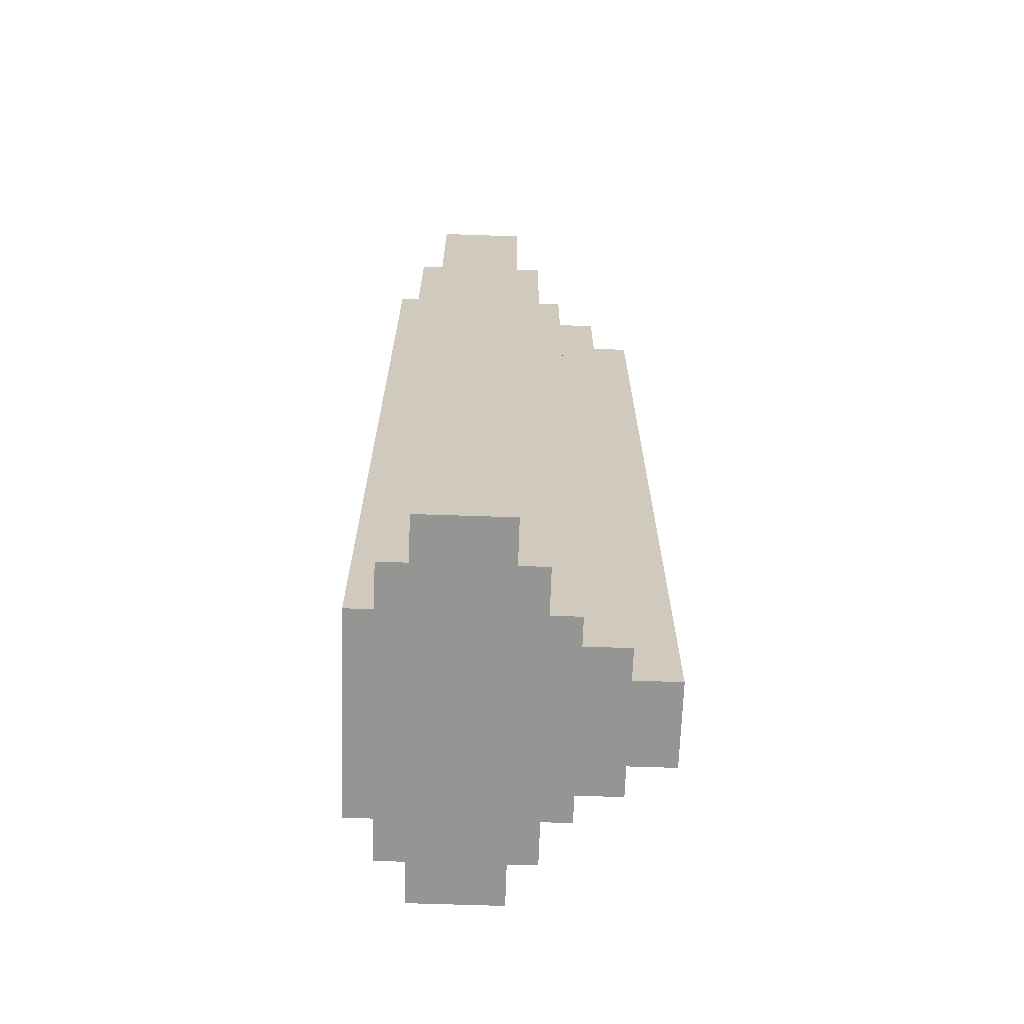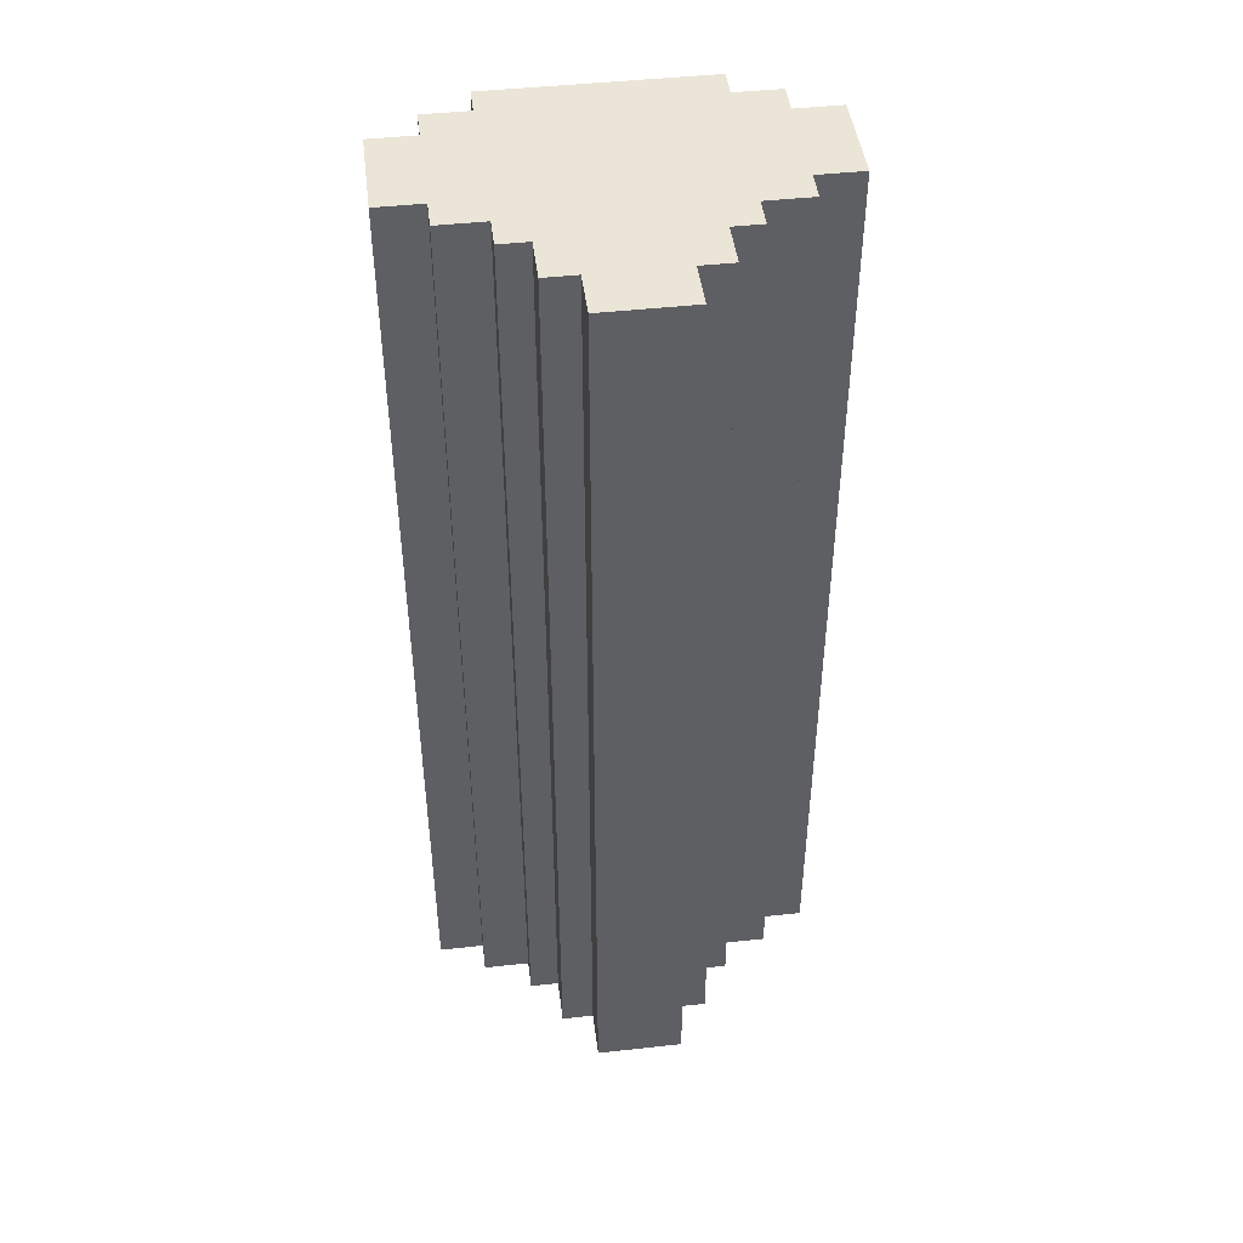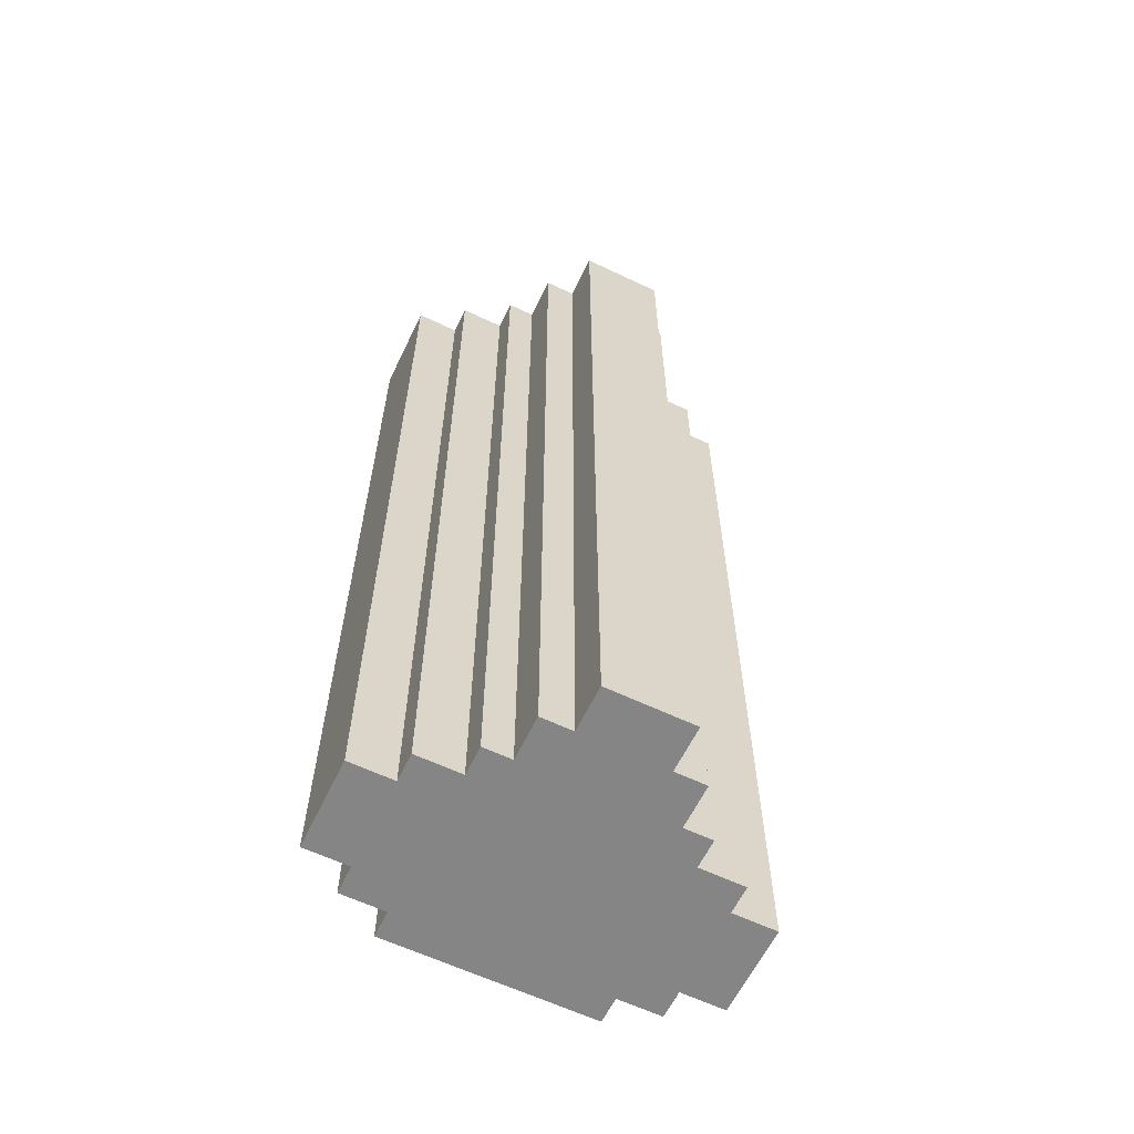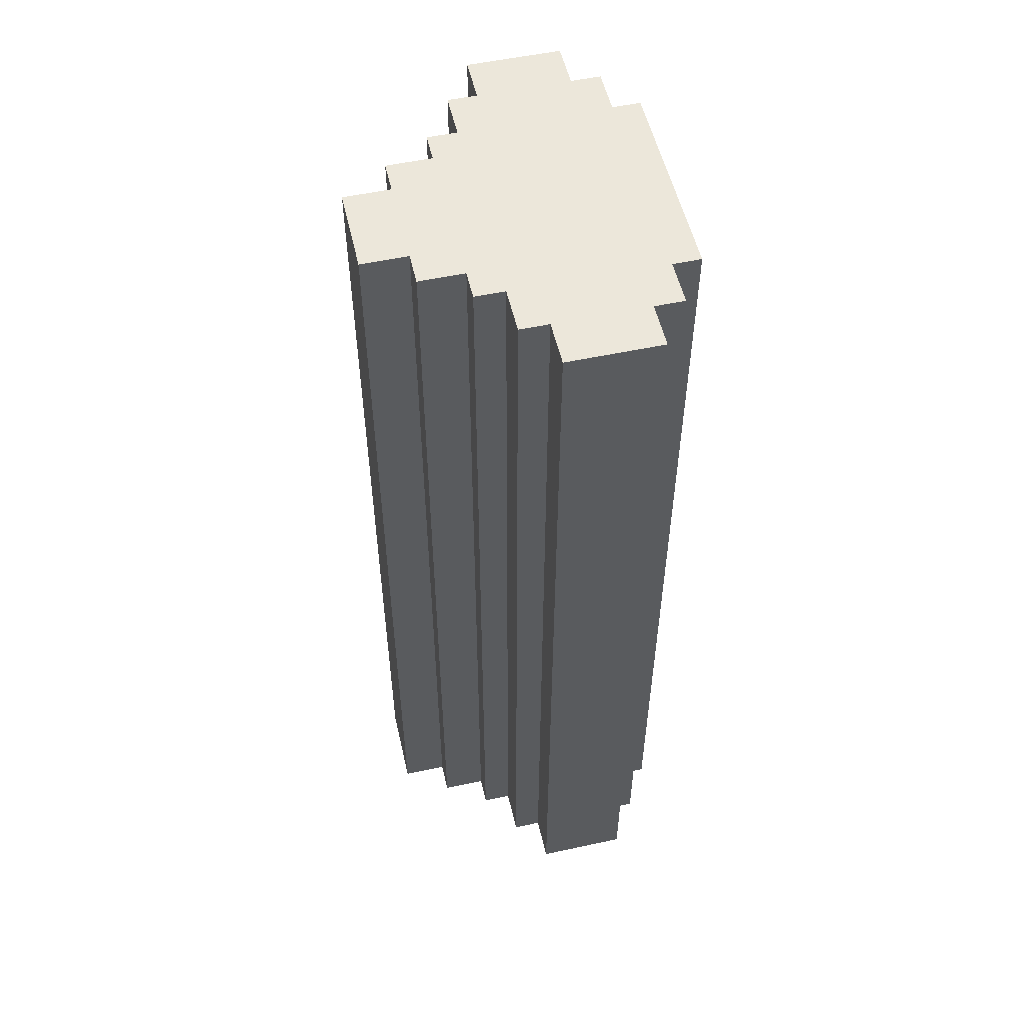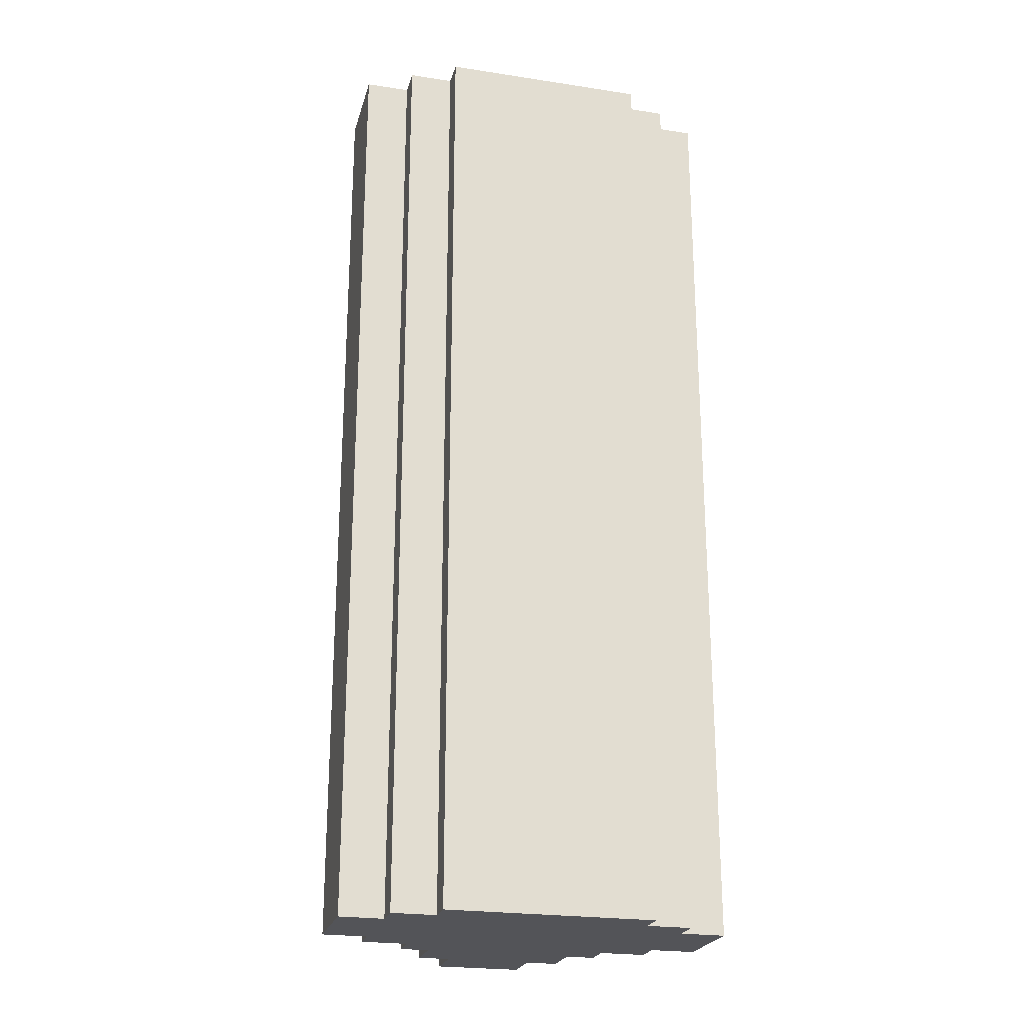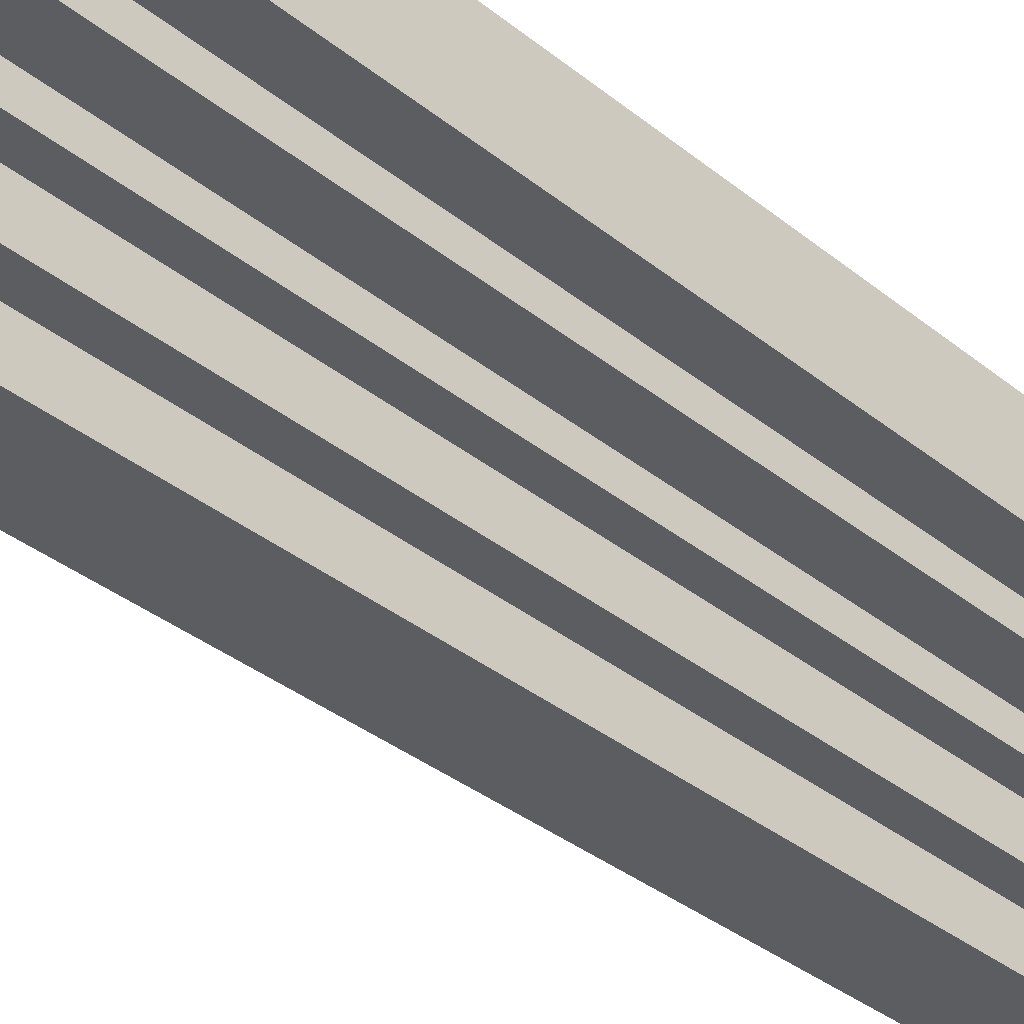
<metadata>
{"format":"obj","ext":"obj","renderer":"f3d","projection":"perspective","resolution":1024,"background":"white","views":[{"elev":-67.4,"azim":88.1,"up":"+Y"},{"elev":45.9,"azim":172.8,"up":"+Y"},{"elev":-61.7,"azim":154.2,"up":"+Y"},{"elev":54.1,"azim":-102.9,"up":"+Y"},{"elev":-23.5,"azim":-14.4,"up":"+Y"},{"elev":-35.8,"azim":43.6,"up":"+Z"}]}
</metadata>
<code>
v  -20 256 -55.64
v  -27.68 256 -55.64
v  -27.68 256 -47.73
v  -11.52 256 -67.65
v  -20 256 -67.65
v  0 256 -80
v  -11.52 256 -80
v  0 256 0.0363
v  -28.01 256 -7.38
v  -40 256 -40.01
v  -40 256 -47.73
v  -28.01 256 0.0363
v  -52 256 -40.01
v  -52 256 -26.44
v  -40 256 -15.24
v  -40 256 -7.38
v  -52 256 -15.24
v  11.52 256 -67.65
v  11.52 256 -80
v  20 256 -55.64
v  27.68 256 -47.73
v  27.68 256 -55.64
v  20 256 -67.65
v  40 256 -40.01
v  40 256 -47.73
v  28.01 256 0.0363
v  28.01 256 -7.38
v  40 256 -15.24
v  52 256 -26.44
v  52 256 -40.01
v  52 256 -15.24
v  40 256 -7.38
v  -40 -0.004 -15.24
v  -52 0 -15.24
v  -52 0 -26.44
v  -28.01 0 -7.38
v  -40 -0.004 -7.38
v  0 0 0.0363
v  -28.01 0 0.0363
v  -27.68 0 -47.73
v  -40 -0.004 -40.01
v  -52 0 -40.01
v  -40 -0.004 -47.73
v  -11.52 -0.004 -67.65
v  -11.52 -0.0079 -80
v  0 -0.0079 -80
v  -20 0 -55.64
v  -27.68 0 -55.64
v  -20 -0.004 -67.65
v  11.52 -0.0079 -80
v  11.52 -0.004 -67.65
v  28.01 0 -7.38
v  28.01 0 0.0363
v  20 0 -55.64
v  20 -0.004 -67.65
v  40 -0.004 -15.24
v  40 -0.004 -7.38
v  52 0 -26.44
v  52 0 -15.24
v  40 -0.004 -40.01
v  27.68 0 -47.73
v  27.68 0 -55.64
v  52 0 -40.01
v  40 -0.004 -47.73
v  -40 192 -15.24
v  -52 192 -15.24
v  -40 73.23 -15.24
v  -52 73.23 -15.24
v  -28.01 192 -7.38
v  -40 192 -7.38
v  -28.01 73.23 -7.38
v  -40 73.23 -7.38
v  -52 192 -26.44
v  -52 73.23 -26.44
v  -52 73.23 -40.01
v  -52 192 -40.01
v  -40 73.23 -40.01
v  -40 192 -40.01
v  -40 192 -47.73
v  -40 73.23 -47.73
v  -28.01 192 0.0363
v  -28.01 73.23 0.0363
v  -27.68 192 -47.73
v  -27.68 192 -55.64
v  -27.68 73.23 -47.73
v  -27.68 73.23 -55.64
v  -11.52 192 -67.65
v  -11.52 192 -80
v  -11.52 73.23 -67.65
v  -11.52 73.23 -80
v  -20 192 -55.64
v  -20 192 -67.65
v  -20 73.23 -55.64
v  -20 73.23 -67.65
v  11.52 192 -80
v  0 192 -80
v  11.52 73.23 -80
v  0 73.23 -80
v  0 192 0.0363
v  0 73.23 0.0363
v  28.01 73.23 0.0363
v  28.01 192 0.0363
v  11.52 73.23 -67.65
v  11.52 192 -67.65
v  20 73.23 -67.65
v  20 73.23 -55.64
v  20 192 -67.65
v  20 192 -55.64
v  27.68 73.23 -55.64
v  27.68 192 -55.64
v  52 73.23 -15.24
v  40 73.23 -15.24
v  52 192 -15.24
v  40 192 -15.24
v  40 73.23 -7.38
v  28.01 73.23 -7.38
v  40 192 -7.38
v  28.01 192 -7.38
v  52 192 -26.44
v  52 73.23 -26.44
v  52 73.23 -40.01
v  52 192 -40.01
v  40 73.23 -47.73
v  40 73.23 -40.01
v  40 192 -47.73
v  40 192 -40.01
v  27.68 73.23 -47.73
v  27.68 192 -47.73
g Pillar_03_tile
f 1 2 3
f 4 5 1
f 6 7 4
f 4 8 6
f 8 4 1
f 9 8 1
f 1 3 9
f 9 3 10
f 3 11 10
f 9 12 8
f 10 13 14
f 14 15 10
f 10 15 9
f 15 16 9
f 14 17 15
f 18 19 6
f 18 6 8
f 20 18 8
f 21 20 8
f 21 22 20
f 20 23 18
f 24 25 21
f 8 26 27
f 8 27 21
f 21 27 28
f 28 24 21
f 28 29 24
f 29 30 24
f 28 31 29
f 27 32 28
f 33 34 35
f 36 37 33
f 38 39 36
f 38 36 40
f 40 36 33
f 33 41 40
f 33 35 41
f 35 42 41
f 41 43 40
f 44 45 46
f 44 46 38
f 47 44 38
f 40 47 38
f 40 48 47
f 47 49 44
f 46 50 51
f 51 38 46
f 52 53 38
f 52 38 54
f 38 51 54
f 51 55 54
f 56 57 52
f 58 59 56
f 58 56 60
f 60 56 52
f 52 61 60
f 54 61 52
f 54 62 61
f 60 63 58
f 61 64 60
f 65 15 17
f 17 66 65
f 67 65 66
f 66 68 67
f 33 67 68
f 68 34 33
f 69 9 16
f 16 70 69
f 71 69 70
f 70 72 71
f 36 71 72
f 72 37 36
f 70 16 15
f 15 65 70
f 72 70 65
f 65 67 72
f 37 72 67
f 67 33 37
f 68 66 73
f 73 74 68
f 34 68 74
f 74 35 34
f 42 35 74
f 74 75 42
f 75 74 73
f 73 76 75
f 76 73 14
f 14 13 76
f 66 17 14
f 14 73 66
f 77 41 42
f 42 75 77
f 78 77 75
f 75 76 78
f 10 78 76
f 76 13 10
f 78 10 11
f 11 79 78
f 77 78 79
f 79 80 77
f 41 77 80
f 80 43 41
f 81 12 9
f 9 69 81
f 82 81 69
f 69 71 82
f 39 82 71
f 71 36 39
f 83 3 2
f 2 84 83
f 85 83 84
f 84 86 85
f 40 85 86
f 86 48 40
f 87 4 7
f 7 88 87
f 89 87 88
f 88 90 89
f 44 89 90
f 90 45 44
f 91 1 5
f 5 92 91
f 93 91 92
f 92 94 93
f 47 93 94
f 94 49 47
f 92 5 4
f 4 87 92
f 94 92 87
f 87 89 94
f 49 94 89
f 89 44 49
f 6 19 95
f 95 96 6
f 96 95 97
f 97 98 96
f 98 97 50
f 50 46 98
f 98 46 45
f 45 90 98
f 96 98 90
f 90 88 96
f 6 96 88
f 88 7 6
f 85 40 43
f 43 80 85
f 83 85 80
f 80 79 83
f 3 83 79
f 79 11 3
f 8 12 81
f 81 99 8
f 99 81 82
f 82 100 99
f 100 82 39
f 39 38 100
f 100 38 53
f 53 101 100
f 99 100 101
f 101 102 99
f 8 99 102
f 102 26 8
f 51 50 97
f 97 103 51
f 103 97 95
f 95 104 103
f 104 95 19
f 19 18 104
f 54 55 105
f 105 106 54
f 106 105 107
f 107 108 106
f 108 107 23
f 23 20 108
f 55 51 103
f 103 105 55
f 105 103 104
f 104 107 105
f 107 104 18
f 18 23 107
f 62 54 106
f 106 109 62
f 109 106 108
f 108 110 109
f 110 108 20
f 20 22 110
f 56 59 111
f 111 112 56
f 112 111 113
f 113 114 112
f 114 113 31
f 31 28 114
f 52 57 115
f 115 116 52
f 116 115 117
f 117 118 116
f 118 117 32
f 32 27 118
f 57 56 112
f 112 115 57
f 115 112 114
f 114 117 115
f 117 114 28
f 28 32 117
f 29 31 113
f 113 119 29
f 119 113 111
f 111 120 119
f 120 111 59
f 59 58 120
f 120 58 63
f 63 121 120
f 119 120 121
f 121 122 119
f 29 119 122
f 122 30 29
f 84 2 1
f 1 91 84
f 86 84 91
f 91 93 86
f 48 86 93
f 93 47 48
f 60 64 123
f 123 124 60
f 124 123 125
f 125 126 124
f 126 125 25
f 25 24 126
f 53 52 116
f 116 101 53
f 101 116 118
f 118 102 101
f 102 118 27
f 27 26 102
f 61 62 109
f 109 127 61
f 127 109 110
f 110 128 127
f 128 110 22
f 22 21 128
f 24 30 122
f 122 126 24
f 126 122 121
f 121 124 126
f 124 121 63
f 63 60 124
f 21 25 125
f 125 128 21
f 128 125 123
f 123 127 128
f 127 123 64
f 64 61 127

</code>
